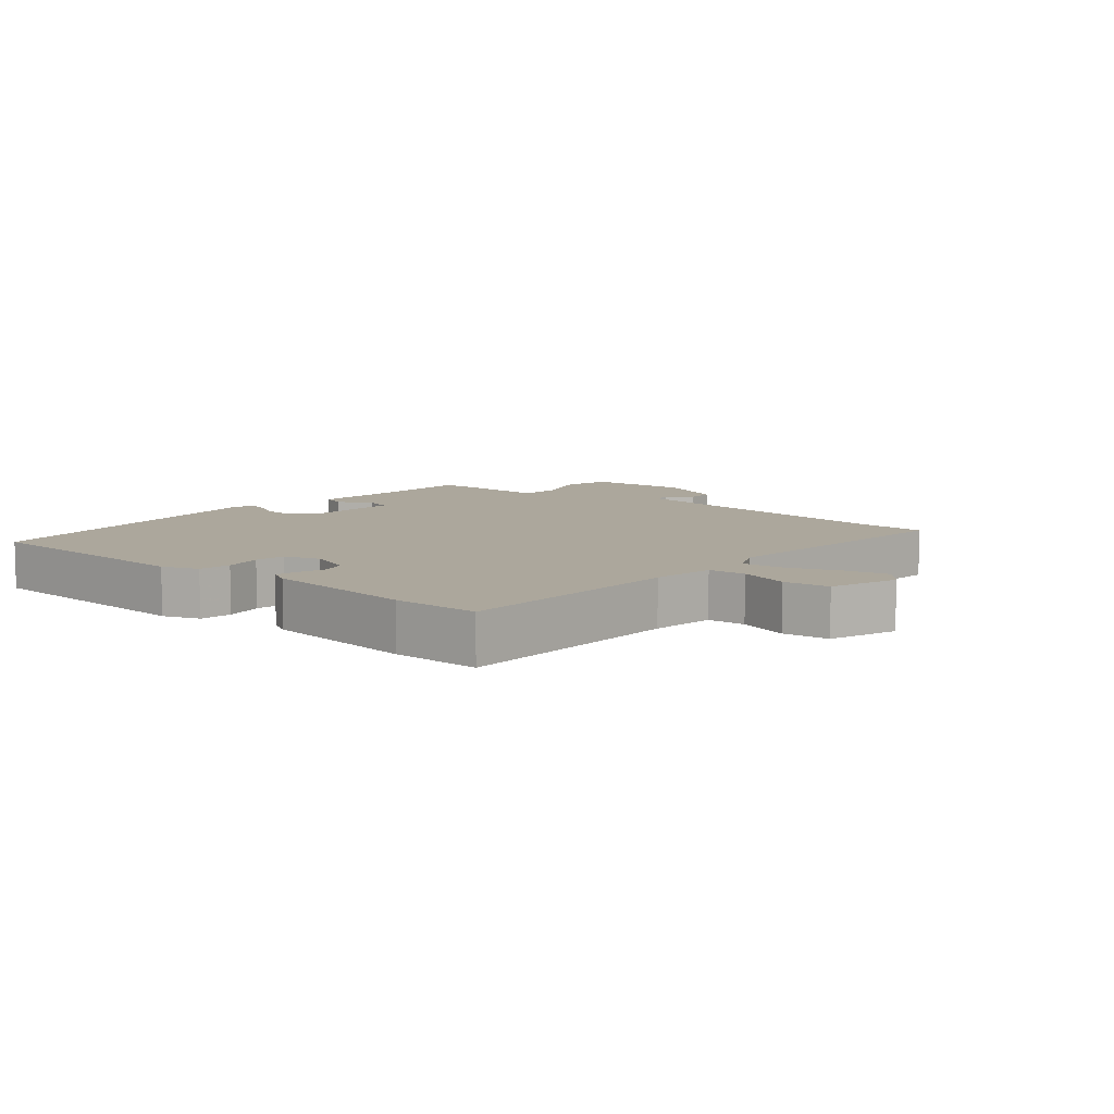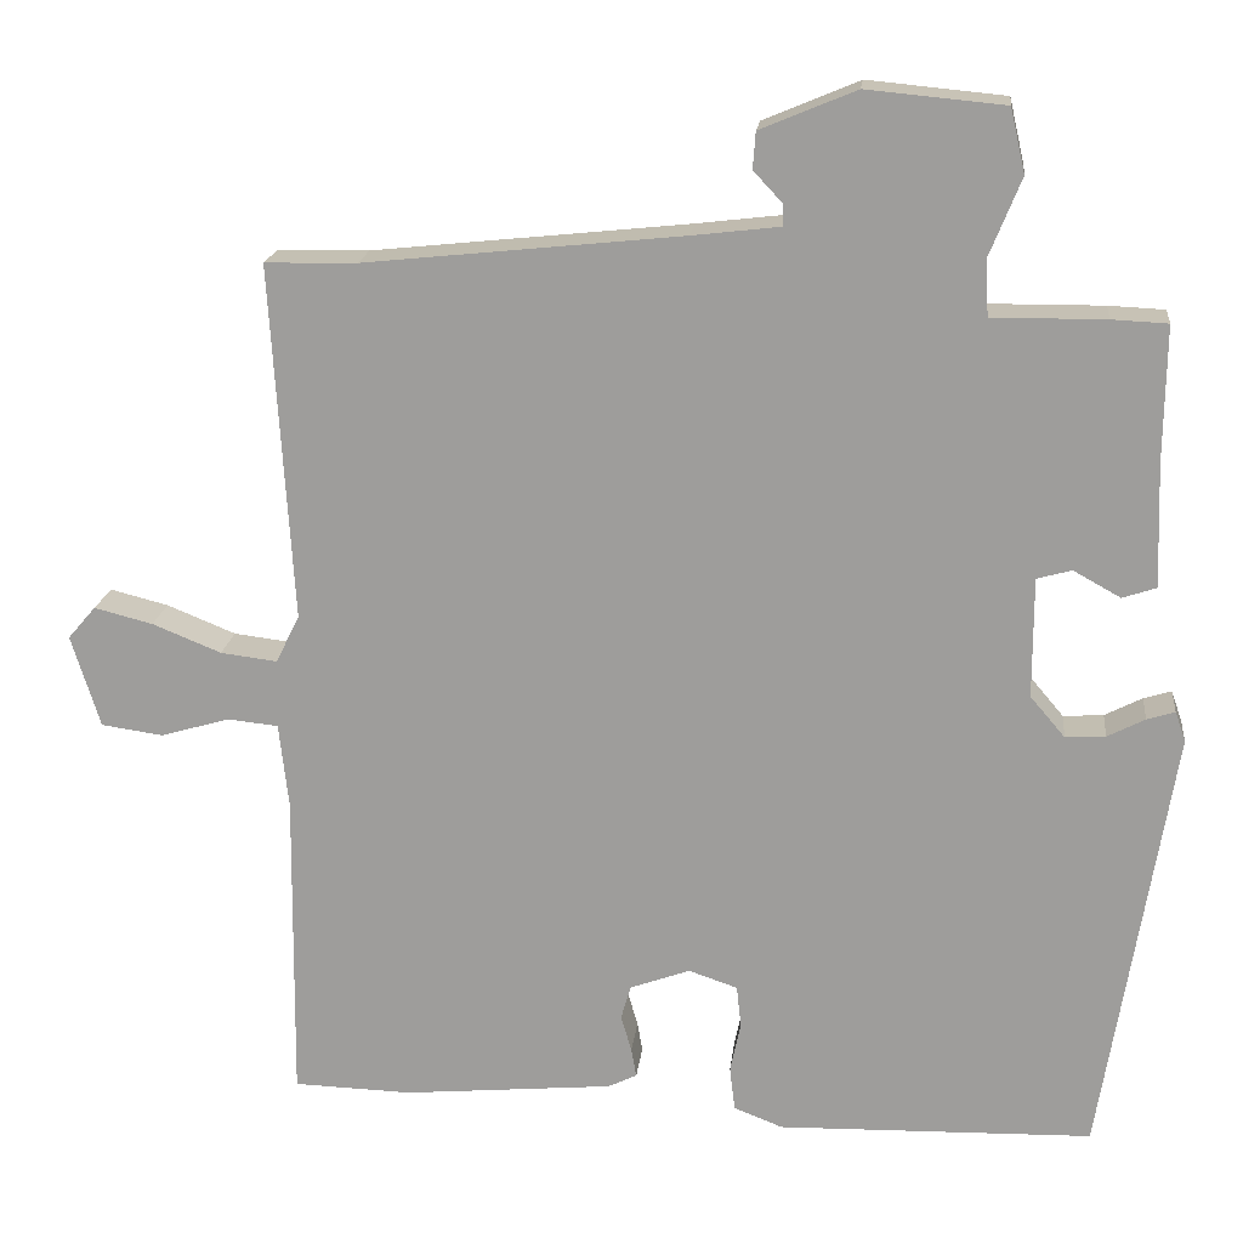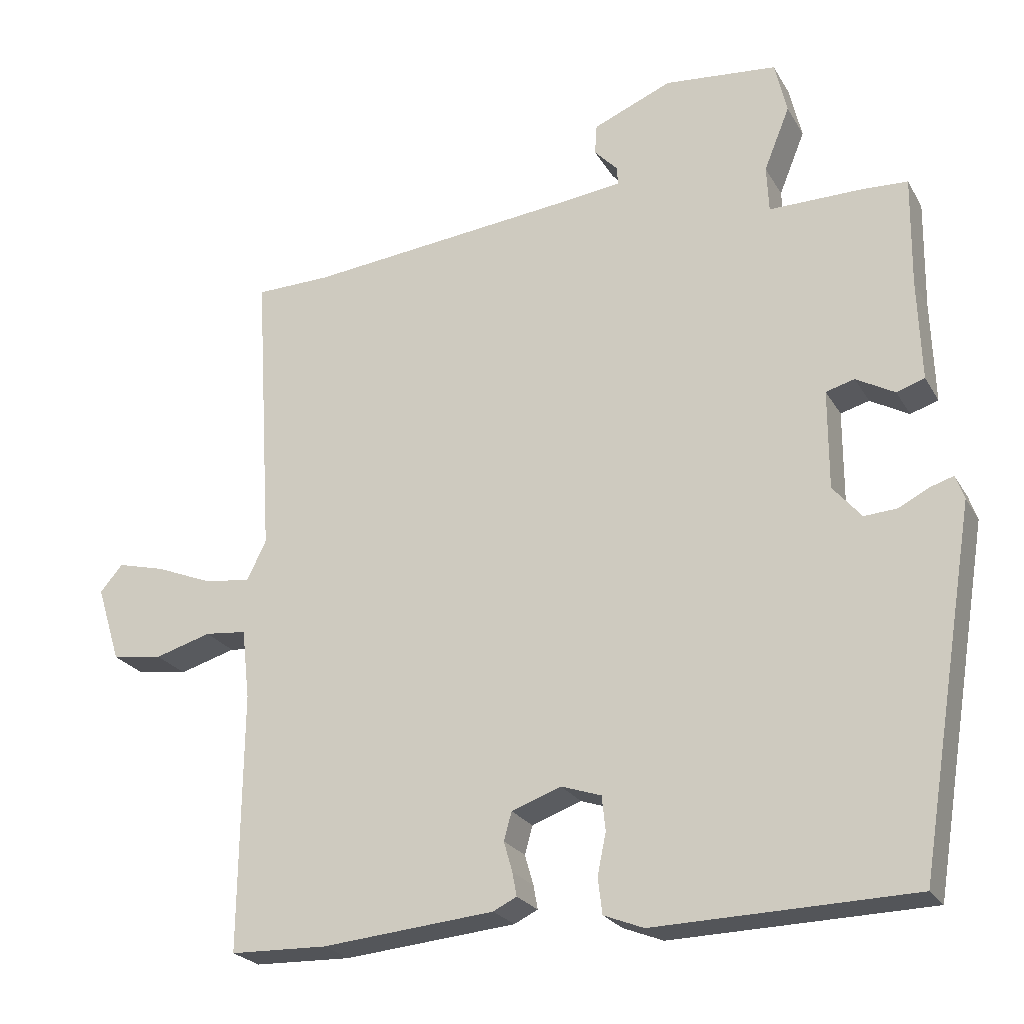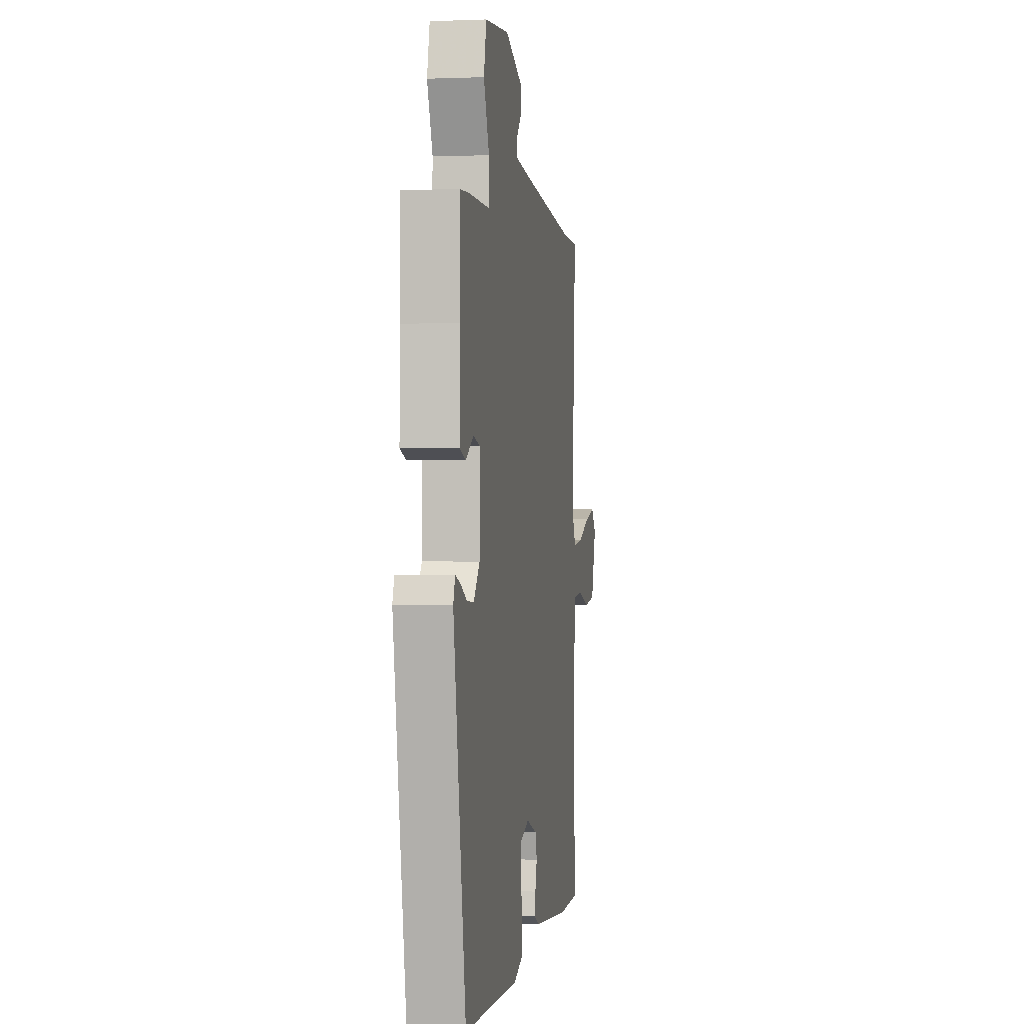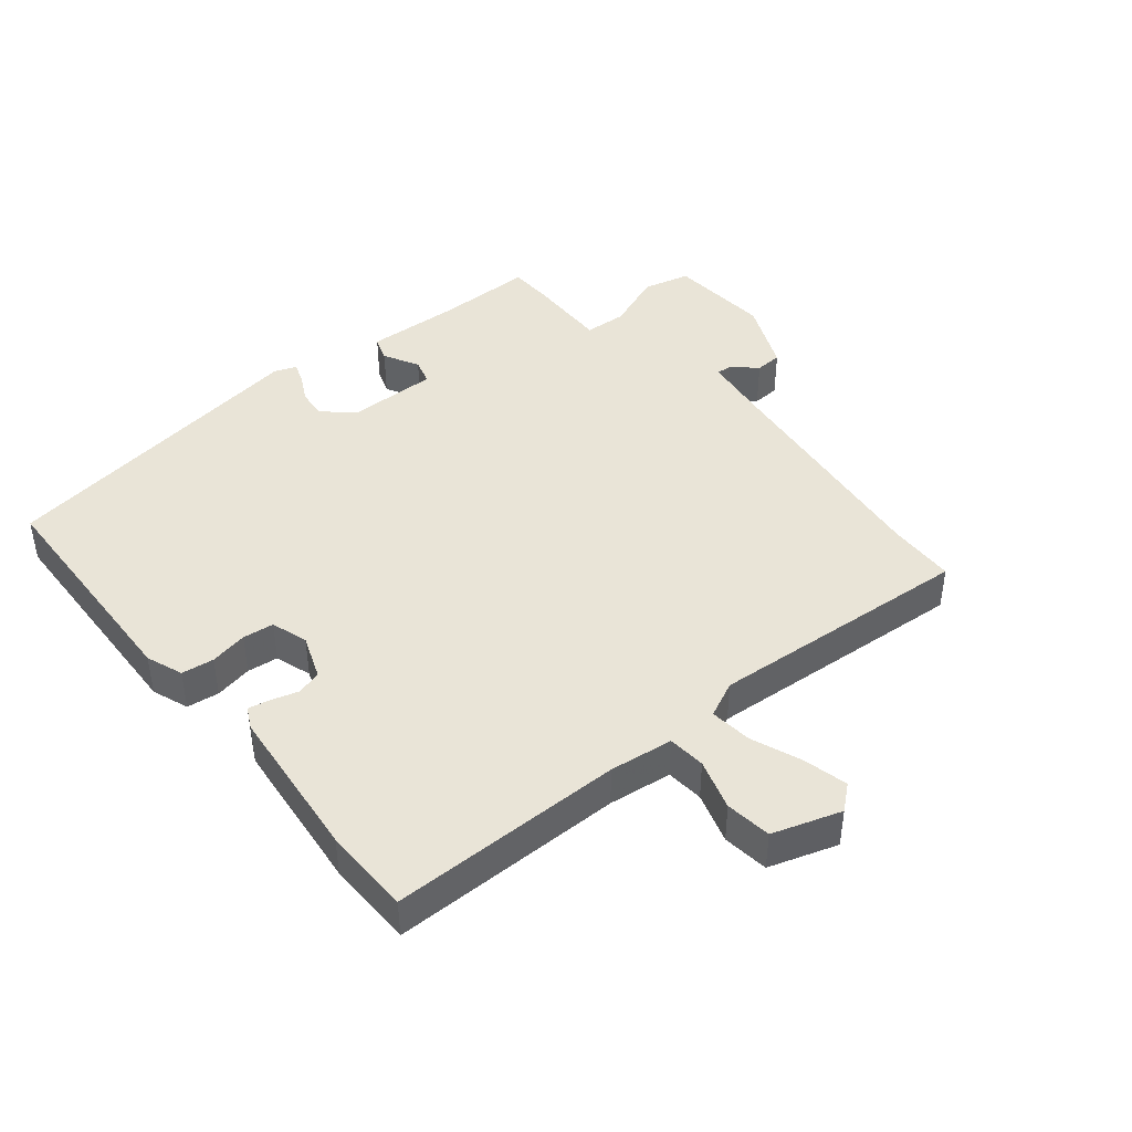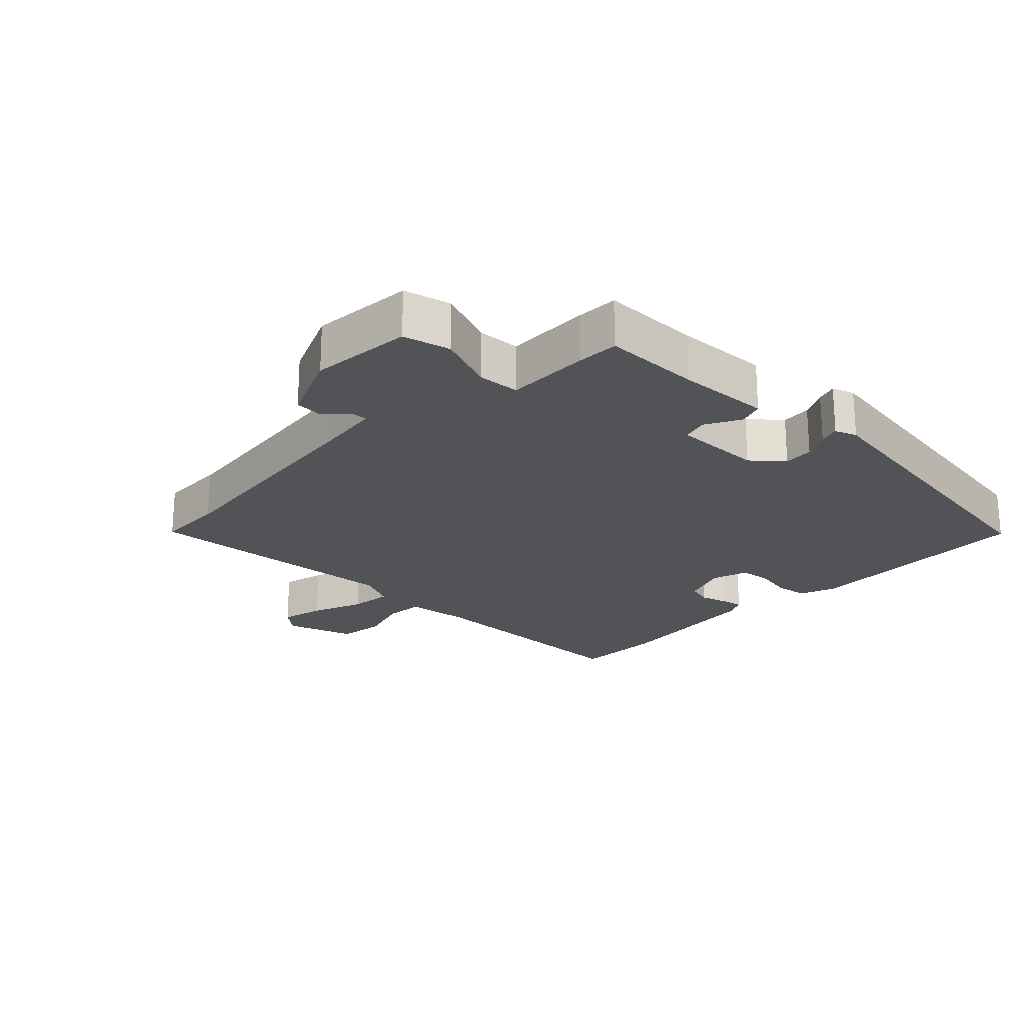
<metadata>
{"format":"obj","ext":"obj","renderer":"f3d","projection":"perspective","resolution":1024,"background":"white","views":[{"elev":8.4,"azim":-138.4,"up":"+Y"},{"elev":18.3,"azim":6.3,"up":"+Z"},{"elev":-23.7,"azim":23.2,"up":"+Z"},{"elev":-0.1,"azim":99.1,"up":"+Z"},{"elev":43.2,"azim":-128.6,"up":"+Y"},{"elev":-22.2,"azim":46.6,"up":"+Y"}]}
</metadata>
<code>
v 0.436 0.07 -0.515
v 0.075 0.07 -0.524
v 0.019 0.07 -0.502
v 0.013 0.07 -0.452
v 0.025 0.07 -0.394
v 0.02 0.07 -0.346
v -0.036 0.07 -0.327
v -0.105 0.07 -0.352
v -0.116 0.07 -0.391
v -0.104 0.07 -0.433
v -0.098 0.07 -0.466
v -0.131 0.07 -0.482
v -0.372 0.07 -0.504
v -0.508 0.07 -0.5
v -0.504 0.07 -0.14
v -0.515 0.07 -0.042
v -0.573 0.07 -0.036
v -0.652 0.07 -0.059
v -0.723 0.07 -0.049
v -0.756 0.07 0.057
v -0.724 0.07 0.094
v -0.657 0.07 0.077
v -0.578 0.07 0.045
v -0.513 0.07 0.037
v -0.486 0.07 0.092
v -0.511 0.07 0.5
v -0.406 0.07 0.502
v -0.042 0.07 0.54
v 0.059 0.07 0.552
v 0.058 0.07 0.577
v 0.025 0.07 0.612
v 0.028 0.07 0.654
v 0.138 0.07 0.7
v 0.296 0.07 0.685
v 0.313 0.07 0.612
v 0.277 0.07 0.523
v 0.28 0.07 0.458
v 0.41 0.07 0.459
v 0.474 0.07 0.456
v 0.472 0.07 0.303
v 0.477 0.07 0.16
v 0.438 0.07 0.147
v 0.384 0.07 0.177
v 0.344 0.07 0.166
v 0.344 0.07 0.028
v 0.384 0.07 -0.019
v 0.43 0.07 -0.016
v 0.473 0.07 0.006
v 0.505 0.07 0.016
v 0.517 0.07 -0.018
v 0.436 0 -0.515
v 0.075 0 -0.524
v 0.019 0 -0.502
v 0.013 0 -0.452
v 0.025 0 -0.394
v 0.02 0 -0.346
v -0.036 0 -0.327
v -0.105 0 -0.352
v -0.116 0 -0.391
v -0.104 0 -0.433
v -0.098 0 -0.466
v -0.131 0 -0.482
v -0.372 0 -0.504
v -0.508 0 -0.5
v -0.504 0 -0.14
v -0.515 0 -0.042
v -0.573 0 -0.036
v -0.652 0 -0.059
v -0.723 0 -0.049
v -0.756 0 0.057
v -0.724 0 0.094
v -0.657 0 0.077
v -0.578 0 0.045
v -0.513 0 0.037
v -0.486 0 0.092
v -0.511 0 0.5
v -0.406 0 0.502
v -0.042 0 0.54
v 0.059 0 0.552
v 0.058 0 0.577
v 0.025 0 0.612
v 0.028 0 0.654
v 0.138 0 0.7
v 0.296 0 0.685
v 0.313 0 0.612
v 0.277 0 0.523
v 0.28 0 0.458
v 0.41 0 0.459
v 0.474 0 0.456
v 0.472 0 0.303
v 0.477 0 0.16
v 0.438 0 0.147
v 0.384 0 0.177
v 0.344 0 0.166
v 0.344 0 0.028
v 0.384 0 -0.019
v 0.43 0 -0.016
v 0.473 0 0.006
v 0.505 0 0.016
v 0.517 0 -0.018
f 47 48 49 50
f 46 47 50 1
f 45 46 1 2
f 44 45 2 3
f 40 41 42 43
f 40 43 44
f 37 38 39 40
f 37 40 44
f 33 34 35 36
f 33 36 37
f 30 31 32 33
f 29 30 33 37
f 28 29 37 44
f 25 26 27
f 25 27 28 44
f 20 21 22 23
f 20 23 24
f 17 18 19 20
f 16 17 20 24
f 15 16 24 25
f 9 10 11 12
f 9 12 13 14
f 44 3 4 5
f 44 5 6
f 25 44 6 7
f 15 25 7 8
f 8 9 14 15
f 100 99 98 97
f 51 100 97 96
f 52 51 96 95
f 53 52 95 94
f 93 92 91 90
f 94 93 90
f 90 89 88 87
f 94 90 87
f 86 85 84 83
f 87 86 83
f 83 82 81 80
f 87 83 80 79
f 94 87 79 78
f 77 76 75
f 94 78 77 75
f 73 72 71 70
f 74 73 70
f 70 69 68 67
f 74 70 67 66
f 75 74 66 65
f 62 61 60 59
f 64 63 62 59
f 55 54 53 94
f 56 55 94
f 57 56 94 75
f 58 57 75 65
f 65 64 59 58
f 1 51 52 2
f 2 52 53 3
f 3 53 54 4
f 4 54 55 5
f 5 55 56 6
f 6 56 57 7
f 7 57 58 8
f 8 58 59 9
f 9 59 60 10
f 10 60 61 11
f 11 61 62 12
f 12 62 63 13
f 13 63 64 14
f 14 64 65 15
f 15 65 66 16
f 16 66 67 17
f 17 67 68 18
f 18 68 69 19
f 19 69 70 20
f 20 70 71 21
f 21 71 72 22
f 22 72 73 23
f 23 73 74 24
f 24 74 75 25
f 25 75 76 26
f 26 76 77 27
f 27 77 78 28
f 28 78 79 29
f 29 79 80 30
f 30 80 81 31
f 31 81 82 32
f 32 82 83 33
f 33 83 84 34
f 34 84 85 35
f 35 85 86 36
f 36 86 87 37
f 37 87 88 38
f 38 88 89 39
f 39 89 90 40
f 40 90 91 41
f 41 91 92 42
f 42 92 93 43
f 43 93 94 44
f 44 94 95 45
f 45 95 96 46
f 46 96 97 47
f 47 97 98 48
f 48 98 99 49
f 49 99 100 50
f 50 100 51 1

</code>
